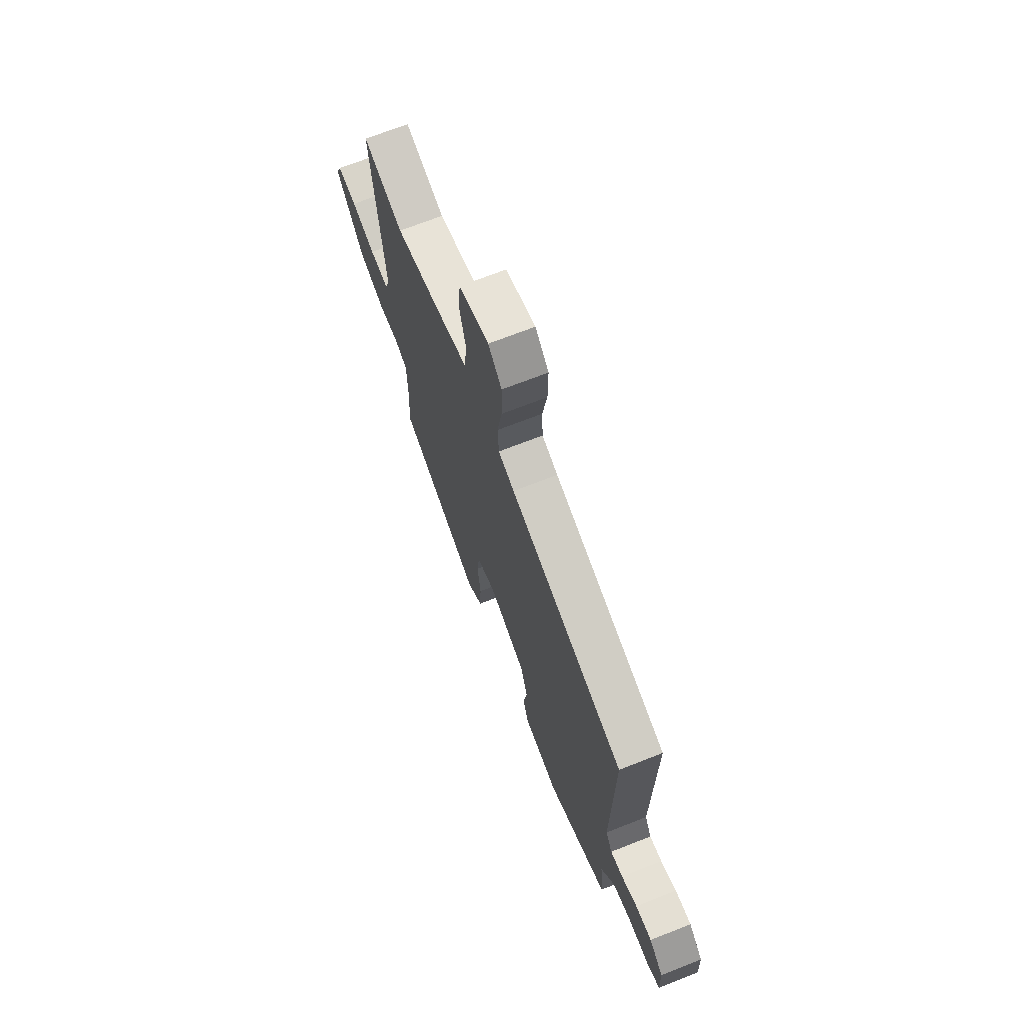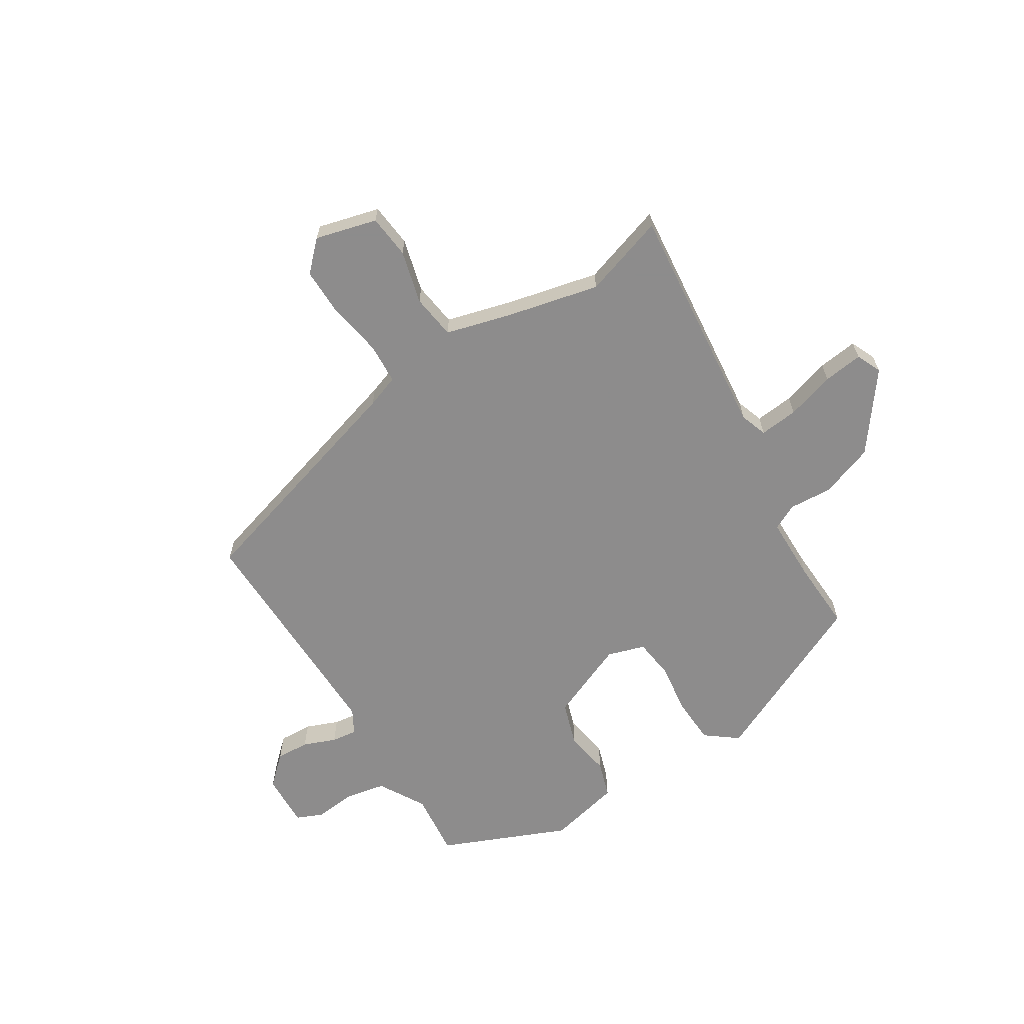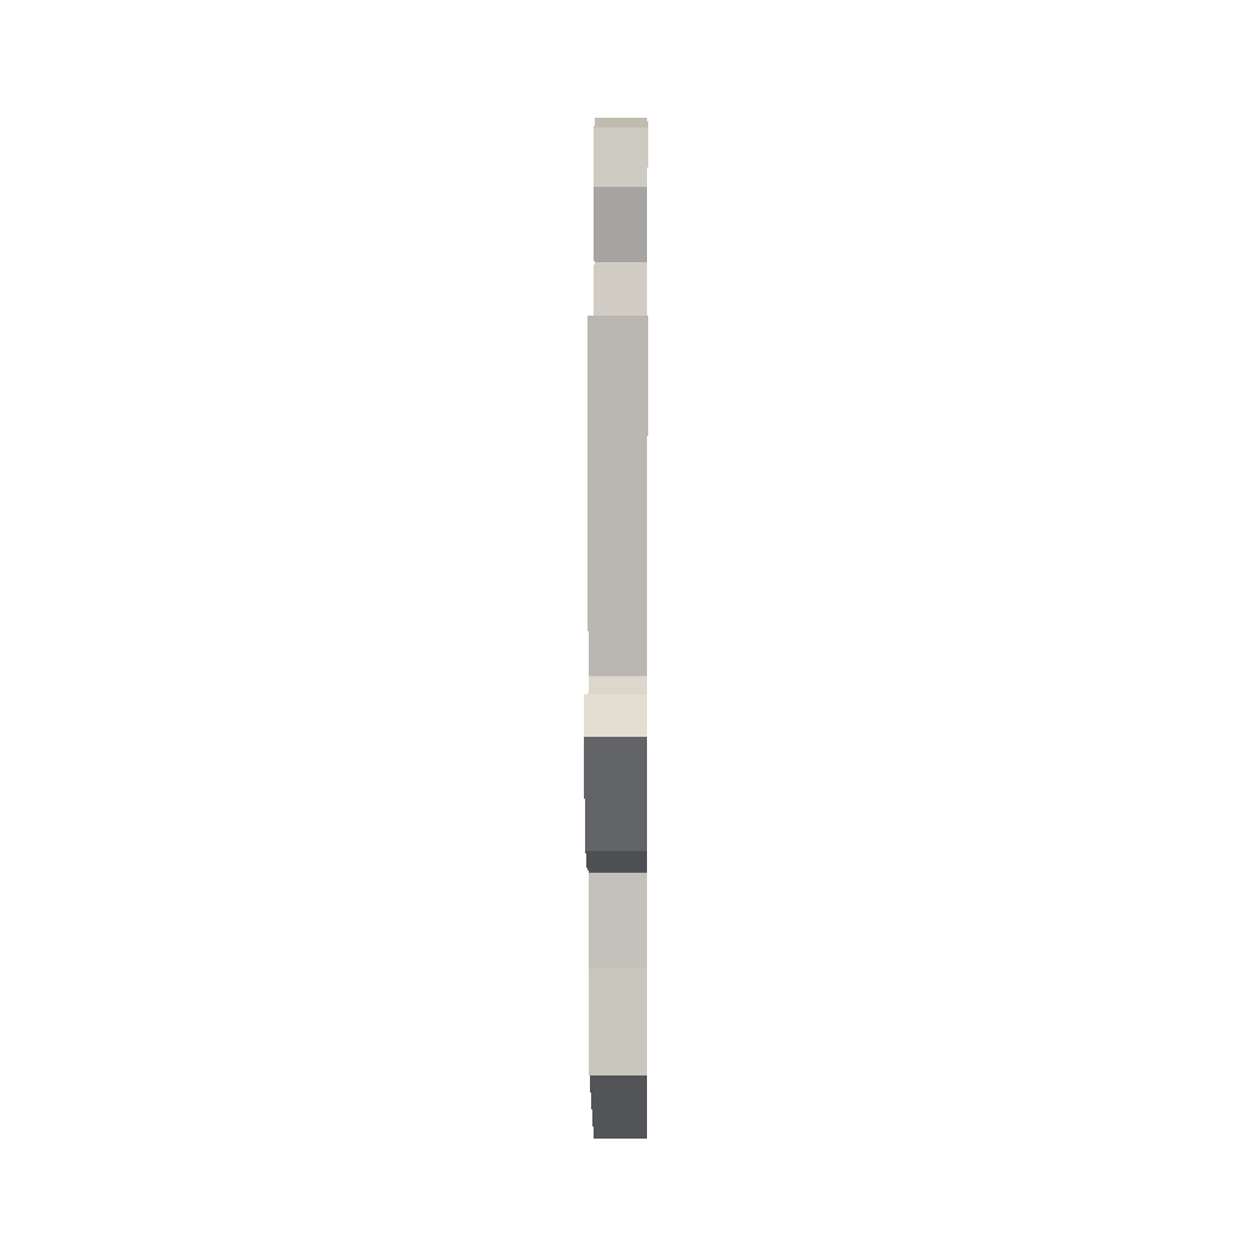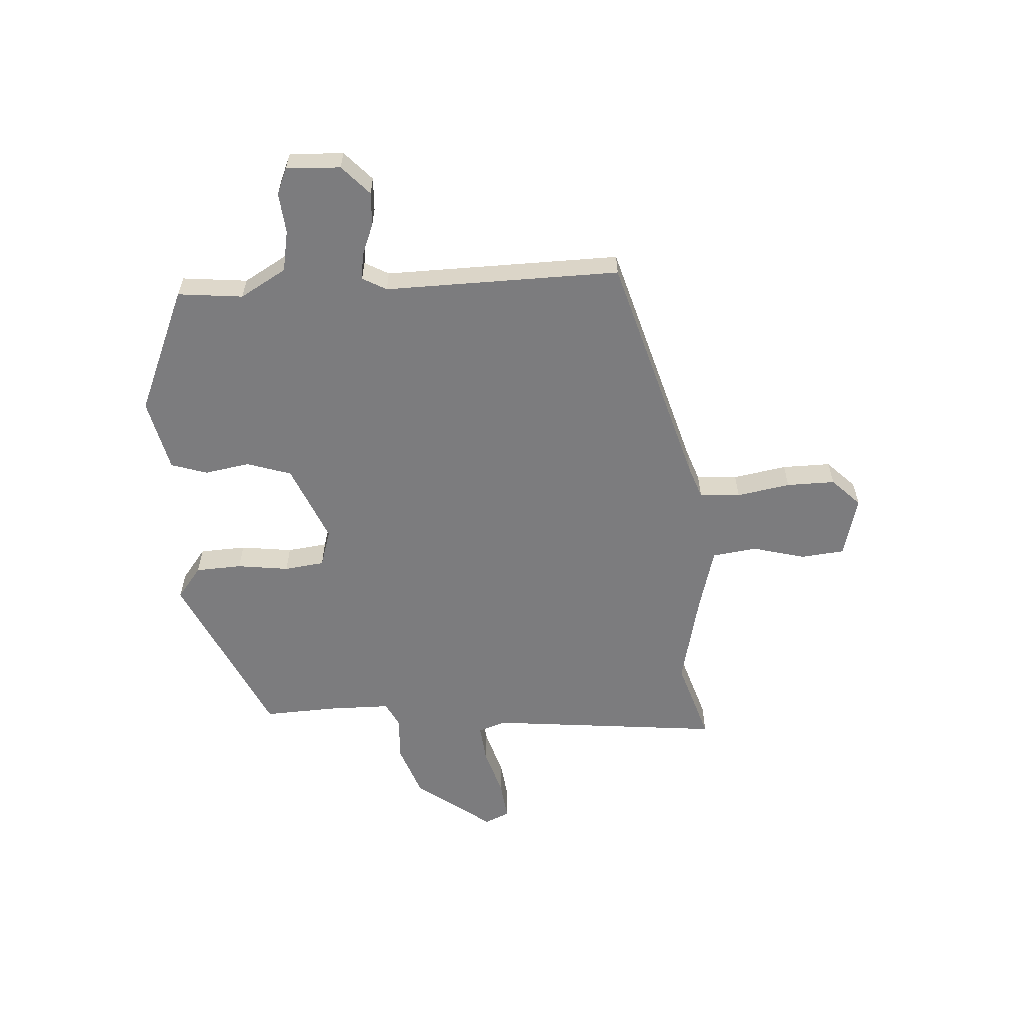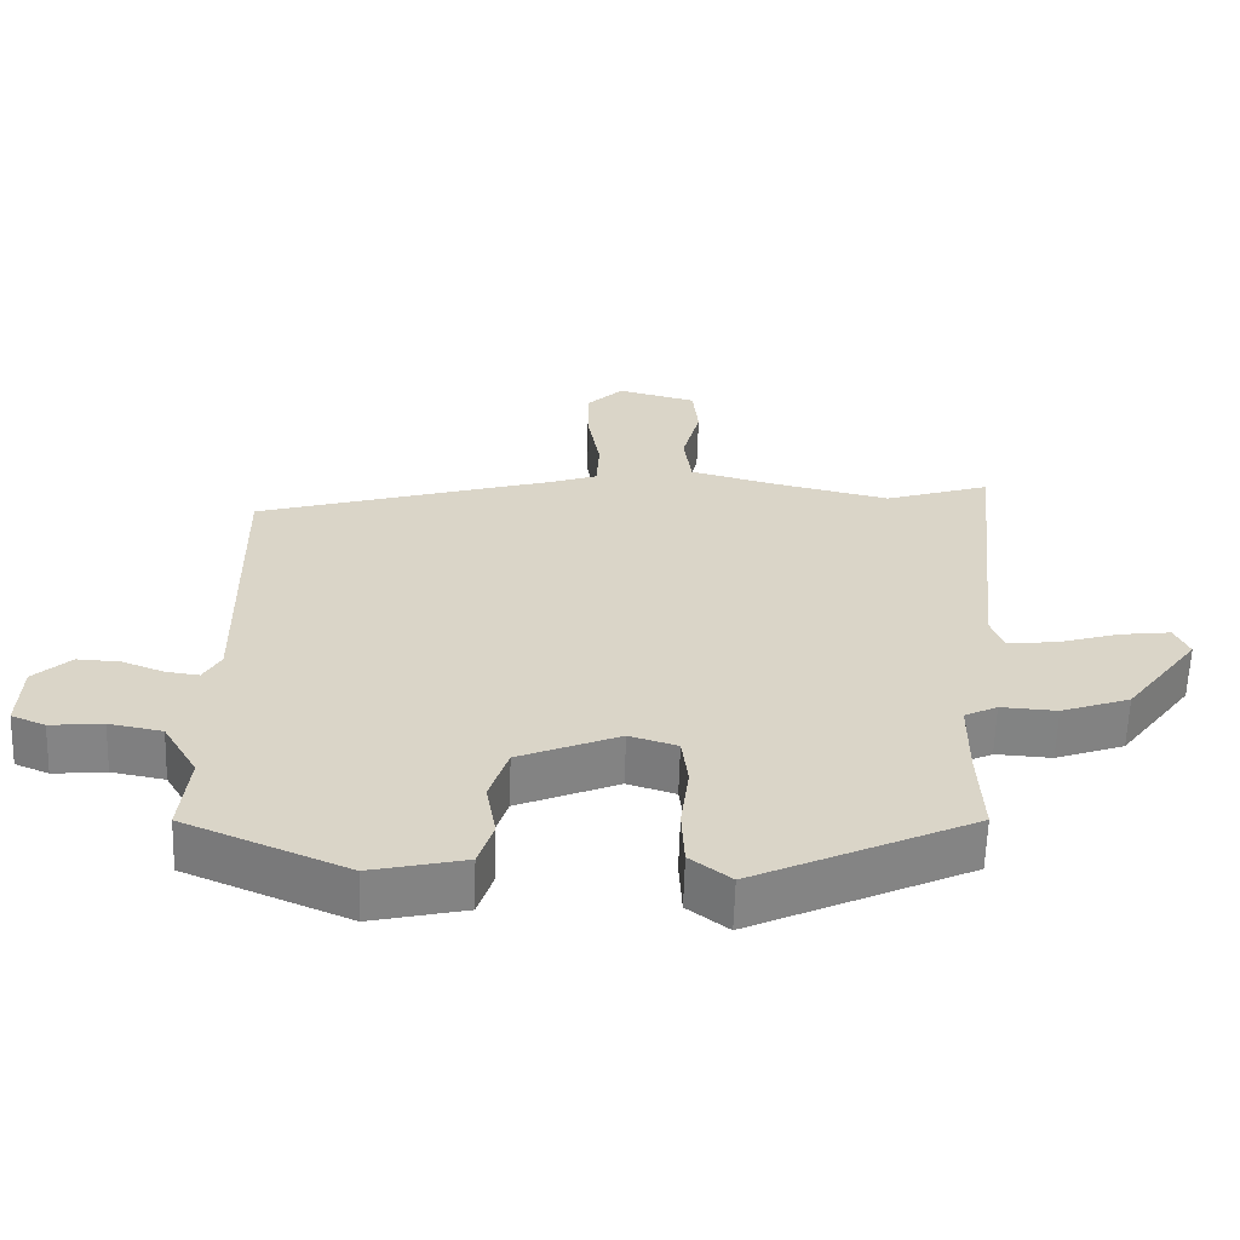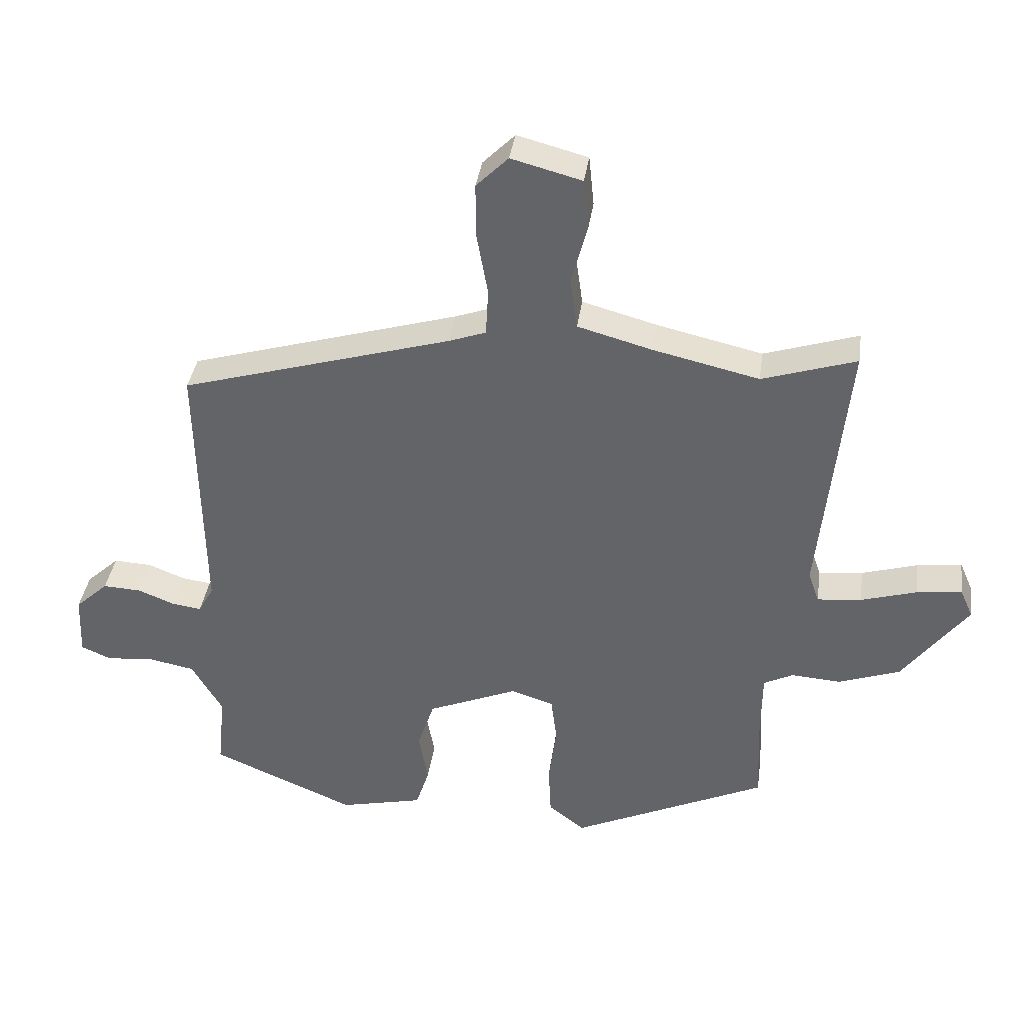
<metadata>
{"format":"obj","ext":"obj","renderer":"f3d","projection":"perspective","resolution":1024,"background":"white","views":[{"elev":69.0,"azim":-111.6,"up":"+Z"},{"elev":-64.3,"azim":32.0,"up":"+Y"},{"elev":1.8,"azim":90.5,"up":"+Z"},{"elev":-58.9,"azim":-86.4,"up":"+Y"},{"elev":-61.3,"azim":-1.8,"up":"+Z"},{"elev":37.7,"azim":8.0,"up":"+Z"}]}
</metadata>
<code>
v -0.479 0.07 0.377
v -0.056 0.07 0.501
v 0.003 0.07 0.522
v 0.007 0.07 0.595
v -0.01 0.07 0.691
v -0.011 0.07 0.778
v 0.039 0.07 0.828
v 0.149 0.07 0.799
v 0.157 0.07 0.721
v 0.132 0.07 0.626
v 0.143 0.07 0.546
v 0.26 0.07 0.514
v 0.425 0.07 0.476
v 0.572 0.07 0.523
v 0.529 0.07 0.102
v 0.546 0.07 0.053
v 0.615 0.07 0.06
v 0.702 0.07 0.086
v 0.773 0.07 0.095
v 0.793 0.07 0.05
v 0.691 0.07 -0.086
v 0.595 0.07 -0.12
v 0.517 0.07 -0.115
v 0.471 0.07 -0.138
v 0.47 0.07 -0.253
v 0.476 0.07 -0.381
v 0.17 0.07 -0.523
v 0.113 0.07 -0.479
v 0.109 0.07 -0.396
v 0.121 0.07 -0.303
v 0.112 0.07 -0.231
v 0.045 0.07 -0.21
v -0.096 0.07 -0.269
v -0.122 0.07 -0.349
v -0.108 0.07 -0.43
v -0.129 0.07 -0.495
v -0.26 0.07 -0.525
v -0.486 0.07 -0.429
v -0.474 0.07 -0.312
v -0.522 0.07 -0.229
v -0.596 0.07 -0.215
v -0.669 0.07 -0.222
v -0.716 0.07 -0.202
v -0.712 0.07 -0.105
v -0.66 0.07 -0.057
v -0.6 0.07 -0.06
v -0.542 0.07 -0.083
v -0.496 0.07 -0.089
v -0.472 0.07 -0.046
v -0.479 0 0.377
v -0.056 0 0.501
v 0.003 0 0.522
v 0.007 0 0.595
v -0.01 0 0.691
v -0.011 0 0.778
v 0.039 0 0.828
v 0.149 0 0.799
v 0.157 0 0.721
v 0.132 0 0.626
v 0.143 0 0.546
v 0.26 0 0.514
v 0.425 0 0.476
v 0.572 0 0.523
v 0.529 0 0.102
v 0.546 0 0.053
v 0.615 0 0.06
v 0.702 0 0.086
v 0.773 0 0.095
v 0.793 0 0.05
v 0.691 0 -0.086
v 0.595 0 -0.12
v 0.517 0 -0.115
v 0.471 0 -0.138
v 0.47 0 -0.253
v 0.476 0 -0.381
v 0.17 0 -0.523
v 0.113 0 -0.479
v 0.109 0 -0.396
v 0.121 0 -0.303
v 0.112 0 -0.231
v 0.045 0 -0.21
v -0.096 0 -0.269
v -0.122 0 -0.349
v -0.108 0 -0.43
v -0.129 0 -0.495
v -0.26 0 -0.525
v -0.486 0 -0.429
v -0.474 0 -0.312
v -0.522 0 -0.229
v -0.596 0 -0.215
v -0.669 0 -0.222
v -0.716 0 -0.202
v -0.712 0 -0.105
v -0.66 0 -0.057
v -0.6 0 -0.06
v -0.542 0 -0.083
v -0.496 0 -0.089
v -0.472 0 -0.046
f 44 45 46 47
f 44 47 48
f 41 42 43 44
f 40 41 44 48
f 39 40 48 49
f 37 38 39
f 34 35 36 37
f 33 34 37 39
f 32 33 39 49
f 27 28 29 30
f 25 26 27 30
f 24 25 30 31
f 23 24 31 32
f 21 22 23
f 20 21 23
f 17 18 19 20
f 16 17 20 23
f 15 16 23 32
f 13 14 15 32
f 7 8 9 10
f 7 10 11
f 4 5 6 7
f 3 4 7 11
f 2 3 11 12
f 12 13 32 49
f 1 2 12 49
f 96 95 94 93
f 97 96 93
f 93 92 91 90
f 97 93 90 89
f 98 97 89 88
f 88 87 86
f 86 85 84 83
f 88 86 83 82
f 98 88 82 81
f 79 78 77 76
f 79 76 75 74
f 80 79 74 73
f 81 80 73 72
f 72 71 70
f 72 70 69
f 69 68 67 66
f 72 69 66 65
f 81 72 65 64
f 81 64 63 62
f 59 58 57 56
f 60 59 56
f 56 55 54 53
f 60 56 53 52
f 61 60 52 51
f 98 81 62 61
f 98 61 51 50
f 1 50 51 2
f 2 51 52 3
f 3 52 53 4
f 4 53 54 5
f 5 54 55 6
f 6 55 56 7
f 7 56 57 8
f 8 57 58 9
f 9 58 59 10
f 10 59 60 11
f 11 60 61 12
f 12 61 62 13
f 13 62 63 14
f 14 63 64 15
f 15 64 65 16
f 16 65 66 17
f 17 66 67 18
f 18 67 68 19
f 19 68 69 20
f 20 69 70 21
f 21 70 71 22
f 22 71 72 23
f 23 72 73 24
f 24 73 74 25
f 25 74 75 26
f 26 75 76 27
f 27 76 77 28
f 28 77 78 29
f 29 78 79 30
f 30 79 80 31
f 31 80 81 32
f 32 81 82 33
f 33 82 83 34
f 34 83 84 35
f 35 84 85 36
f 36 85 86 37
f 37 86 87 38
f 38 87 88 39
f 39 88 89 40
f 40 89 90 41
f 41 90 91 42
f 42 91 92 43
f 43 92 93 44
f 44 93 94 45
f 45 94 95 46
f 46 95 96 47
f 47 96 97 48
f 48 97 98 49
f 49 98 50 1

</code>
